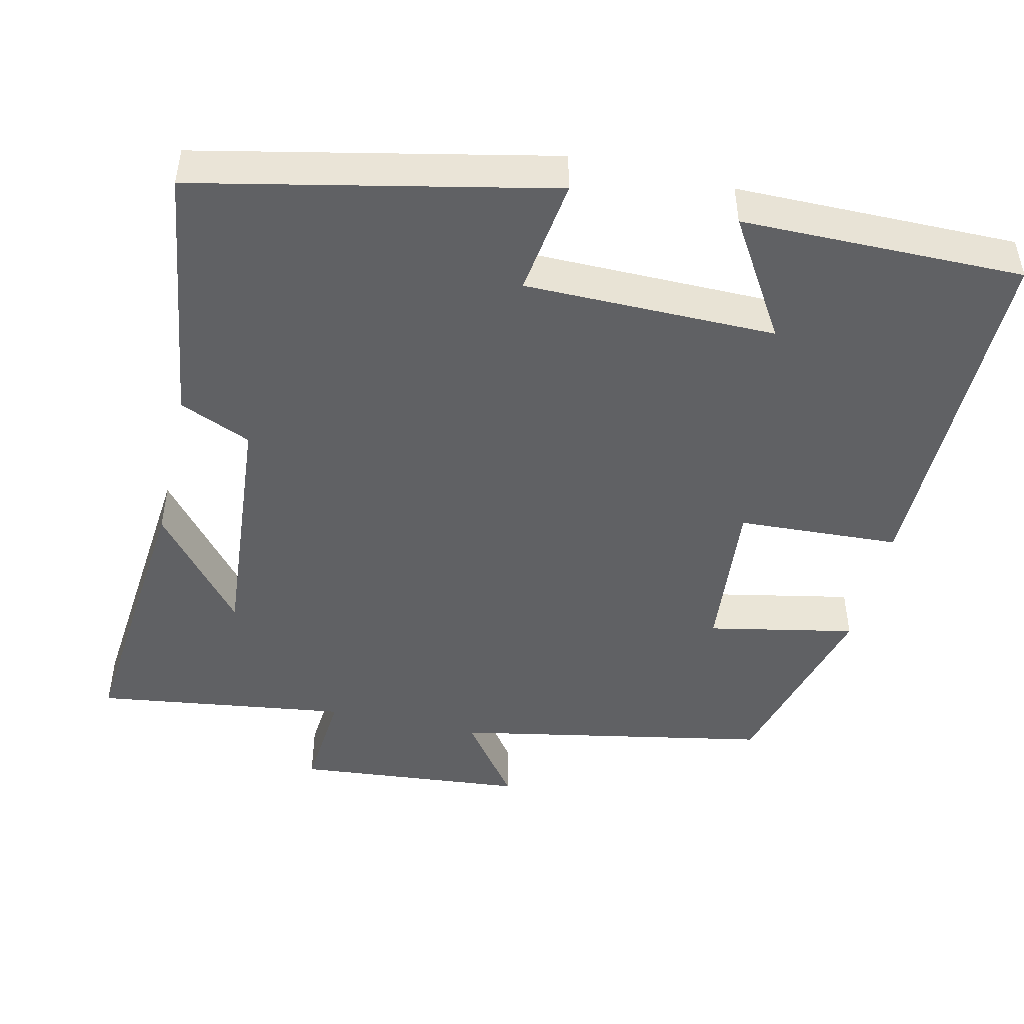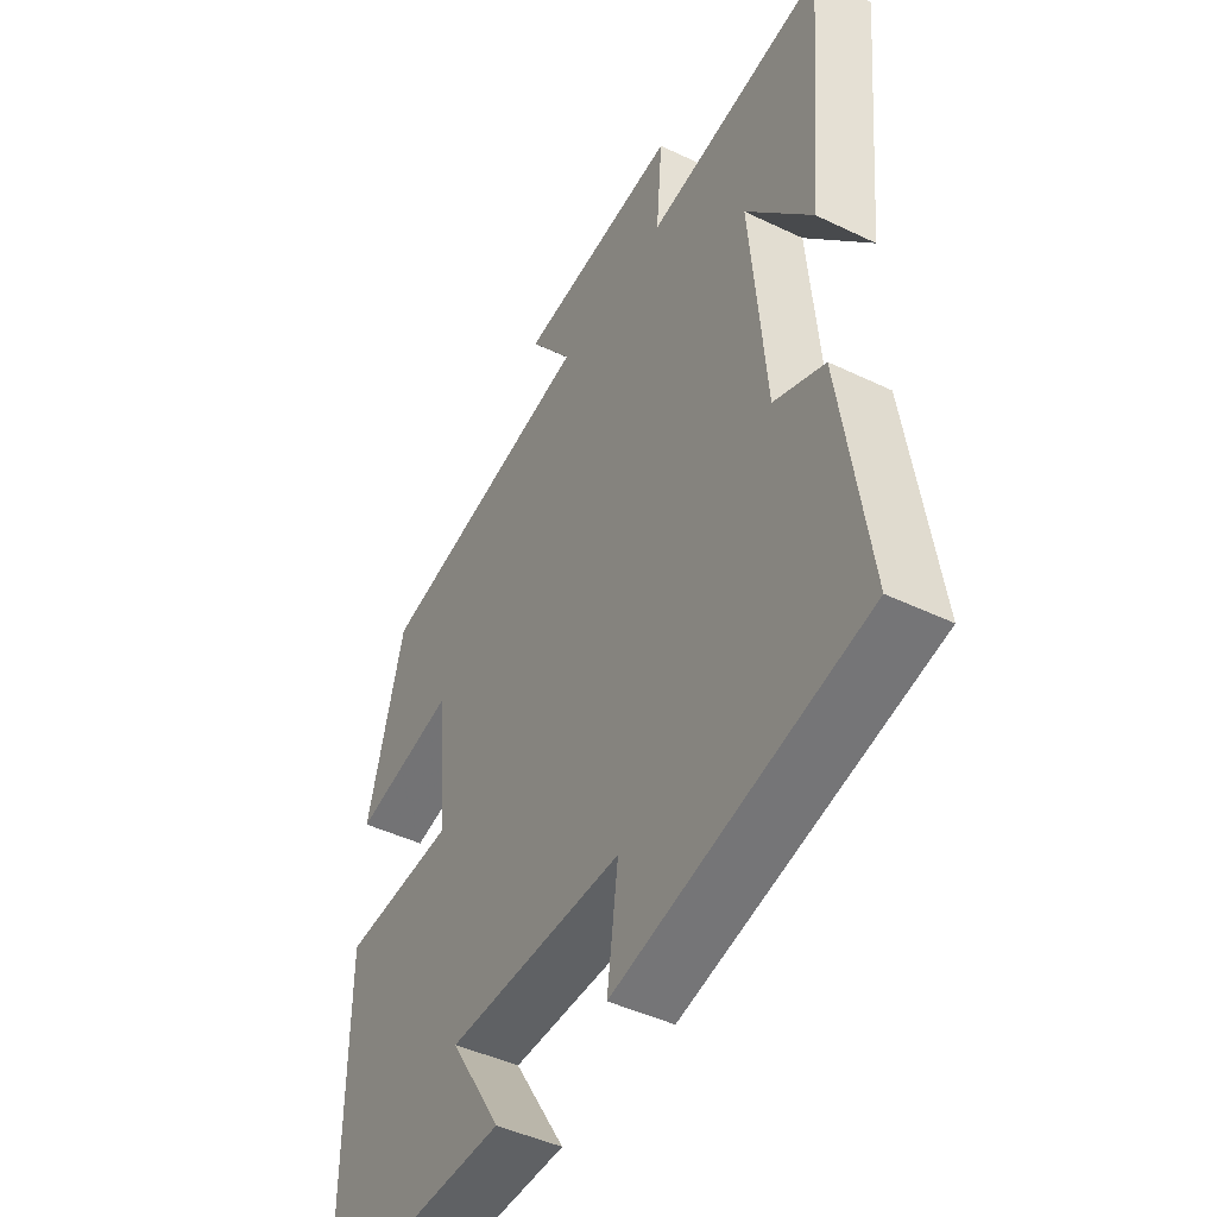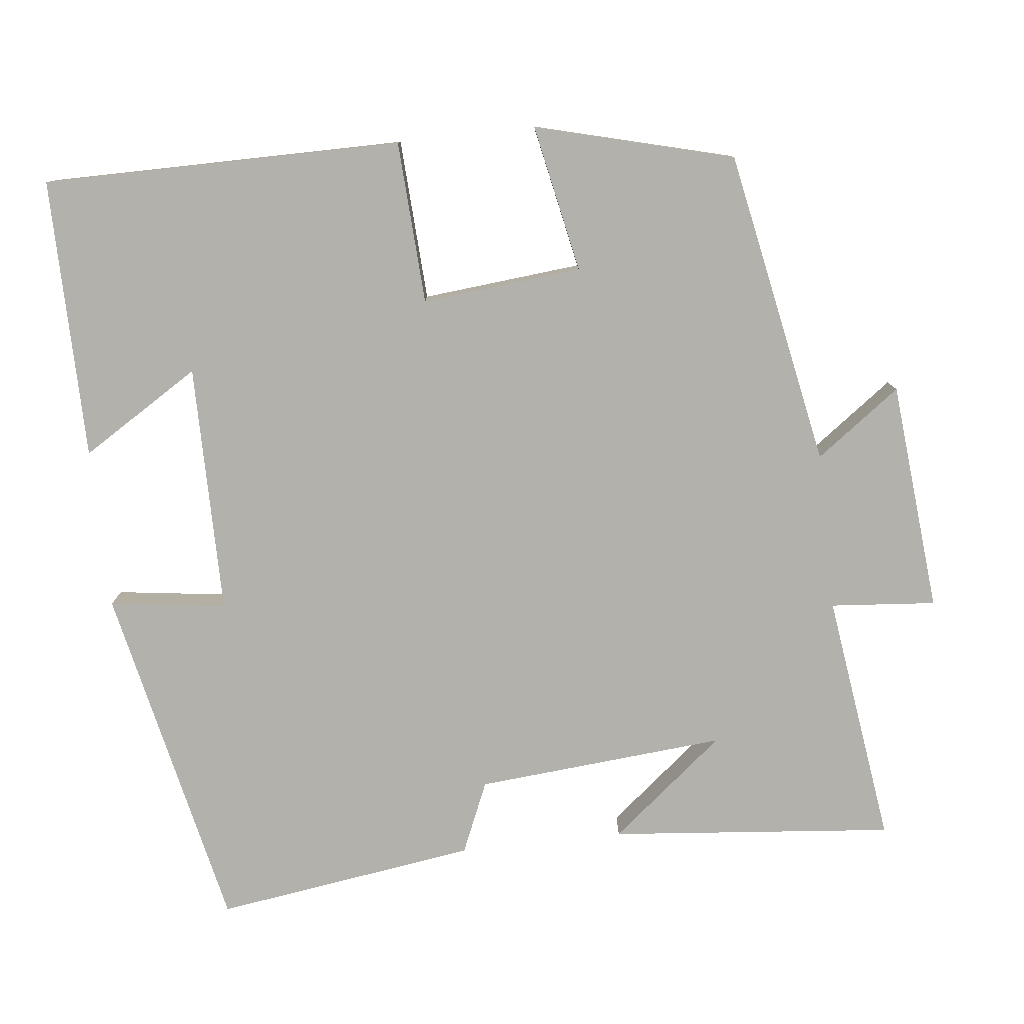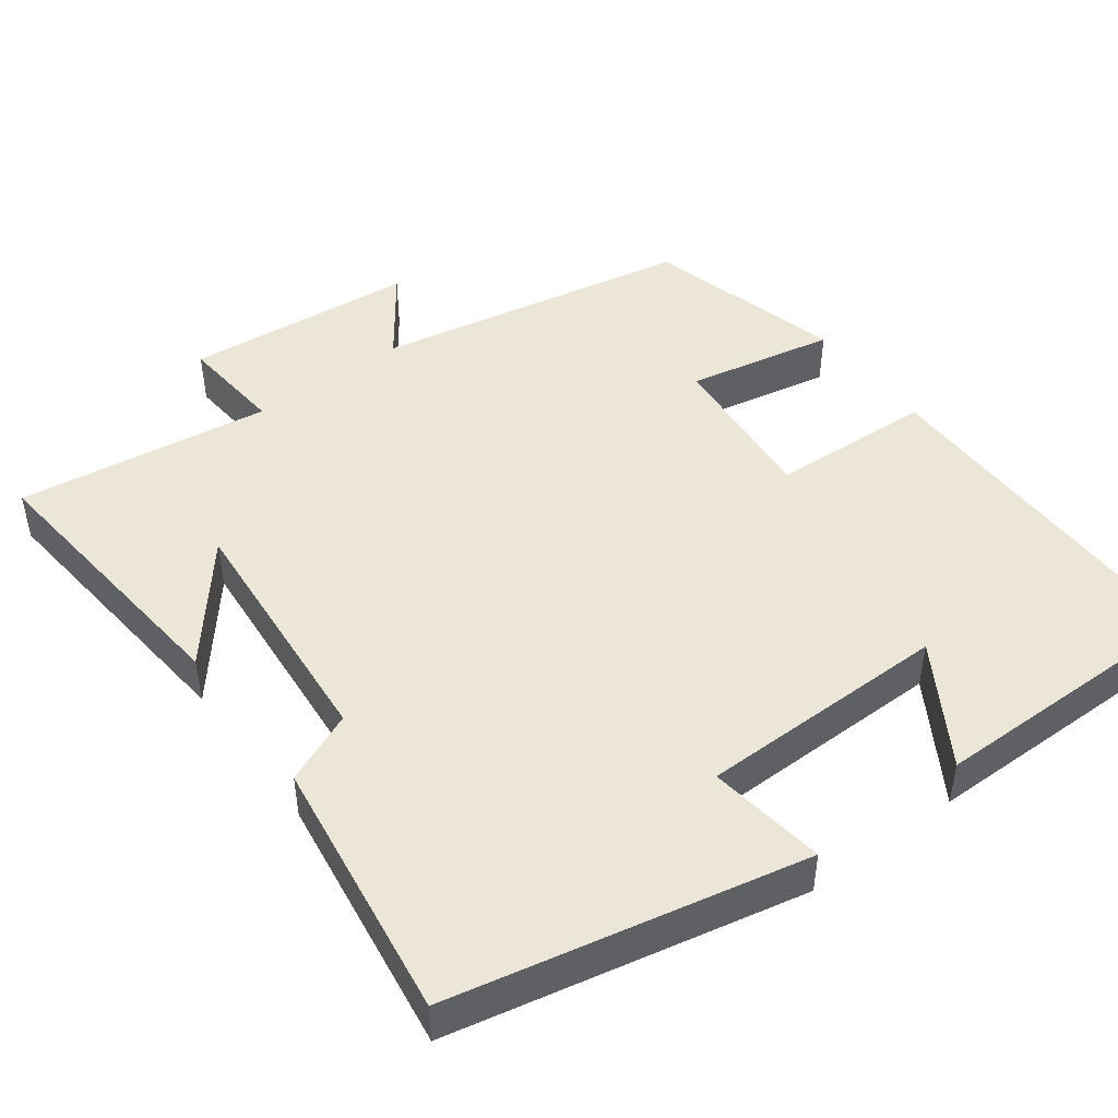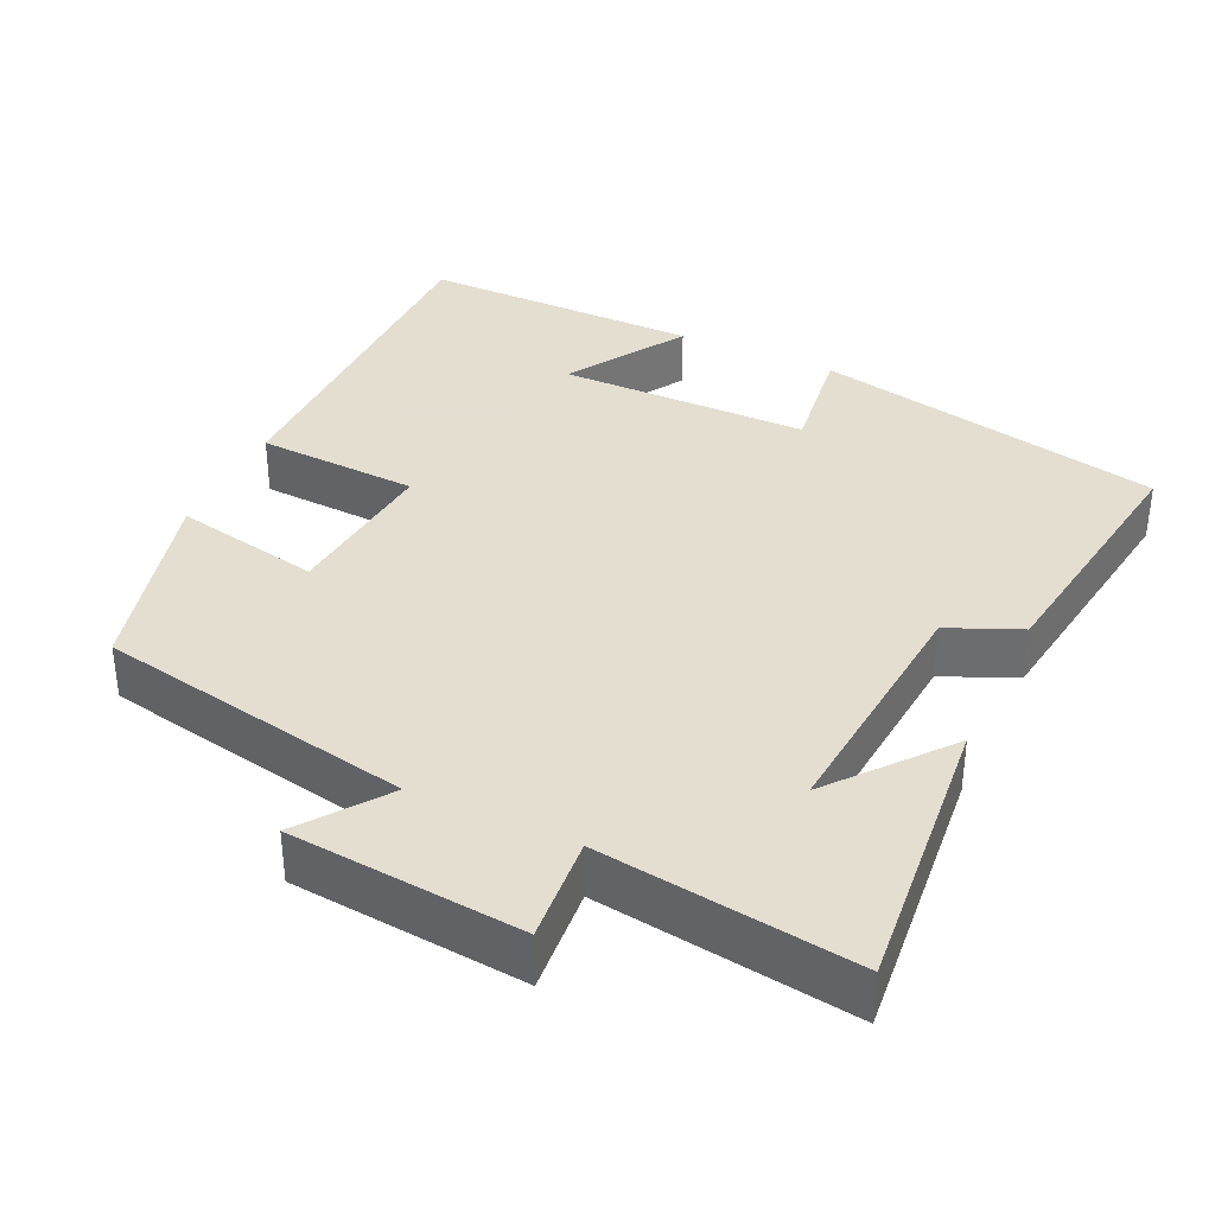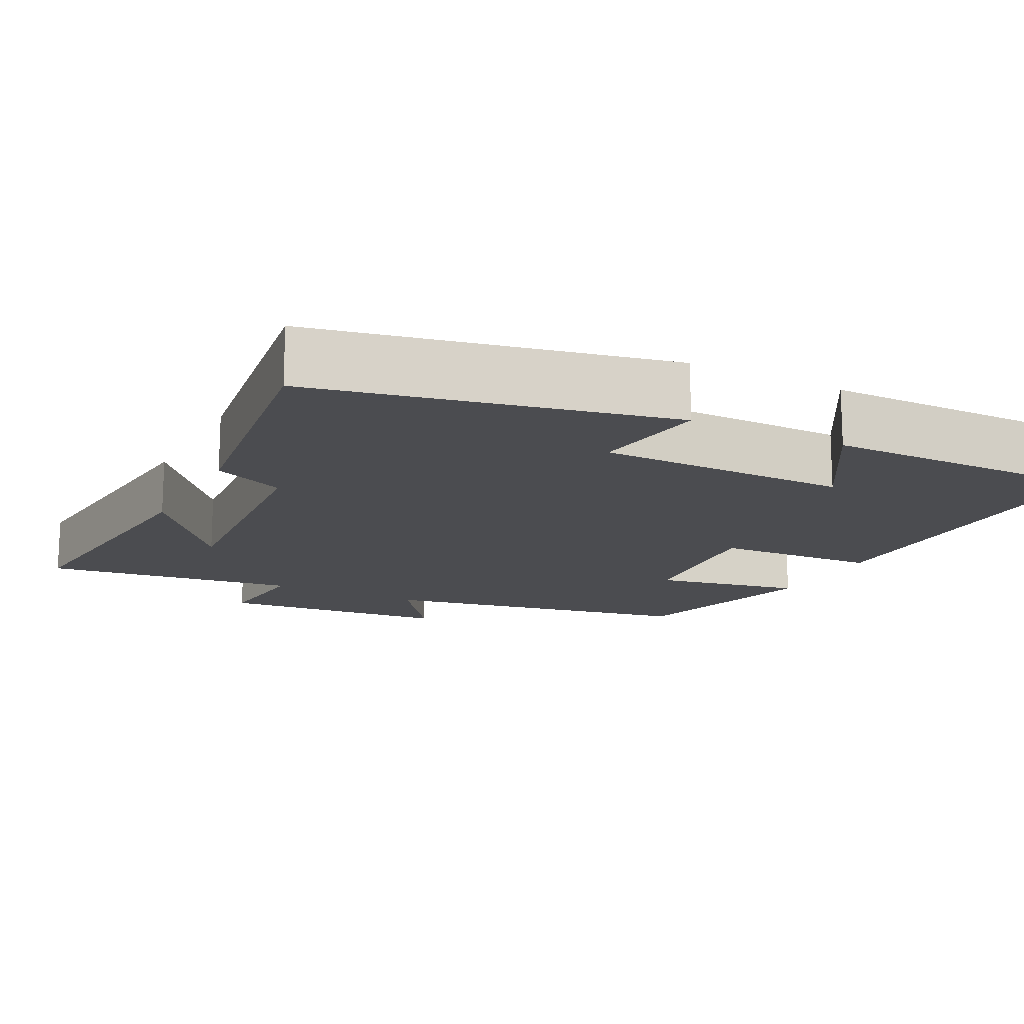
<metadata>
{"format":"obj","ext":"obj","renderer":"f3d","projection":"perspective","resolution":1024,"background":"white","views":[{"elev":-46.9,"azim":167.0,"up":"+Y"},{"elev":-45.6,"azim":61.1,"up":"+Z"},{"elev":-78.9,"azim":-83.6,"up":"+Y"},{"elev":46.6,"azim":143.2,"up":"+Y"},{"elev":35.9,"azim":25.1,"up":"+Y"},{"elev":-15.2,"azim":152.7,"up":"+Y"}]}
</metadata>
<code>
v 0.55 0.07 -0.401
v 0.085 0.07 -0.5
v 0.106 0.07 -0.345
v -0.226 0.07 -0.343
v -0.129 0.07 -0.5
v -0.501 0.07 -0.502
v -0.5 0.07 -0.026
v -0.285 0.07 -0.015
v -0.305 0.07 0.197
v -0.5 0.07 0.158
v -0.431 0.07 0.42
v -0.012 0.07 0.5
v -0.094 0.07 0.612
v 0.212 0.07 0.64
v 0.2 0.07 0.5
v 0.536 0.07 0.546
v 0.5 0.07 0.169
v 0.377 0.07 0.32
v 0.405 0.07 -0.012
v 0.5 0.07 -0.053
v 0.55 0 -0.401
v 0.085 0 -0.5
v 0.106 0 -0.345
v -0.226 0 -0.343
v -0.129 0 -0.5
v -0.501 0 -0.502
v -0.5 0 -0.026
v -0.285 0 -0.015
v -0.305 0 0.197
v -0.5 0 0.158
v -0.431 0 0.42
v -0.012 0 0.5
v -0.094 0 0.612
v 0.212 0 0.64
v 0.2 0 0.5
v 0.536 0 0.546
v 0.5 0 0.169
v 0.377 0 0.32
v 0.405 0 -0.012
v 0.5 0 -0.053
f 1 2 3
f 20 1 3
f 19 20 3
f 18 19 3 4
f 16 17 18
f 15 16 18 4
f 12 13 14 15
f 11 12 15
f 10 11 15
f 9 10 15
f 8 9 15 4
f 7 8 4
f 4 5 6 7
f 23 22 21
f 23 21 40
f 23 40 39
f 24 23 39 38
f 38 37 36
f 24 38 36 35
f 35 34 33 32
f 35 32 31
f 35 31 30
f 35 30 29
f 24 35 29 28
f 24 28 27
f 27 26 25 24
f 1 21 22 2
f 2 22 23 3
f 3 23 24 4
f 4 24 25 5
f 5 25 26 6
f 6 26 27 7
f 7 27 28 8
f 8 28 29 9
f 9 29 30 10
f 10 30 31 11
f 11 31 32 12
f 12 32 33 13
f 13 33 34 14
f 14 34 35 15
f 15 35 36 16
f 16 36 37 17
f 17 37 38 18
f 18 38 39 19
f 19 39 40 20
f 20 40 21 1

</code>
